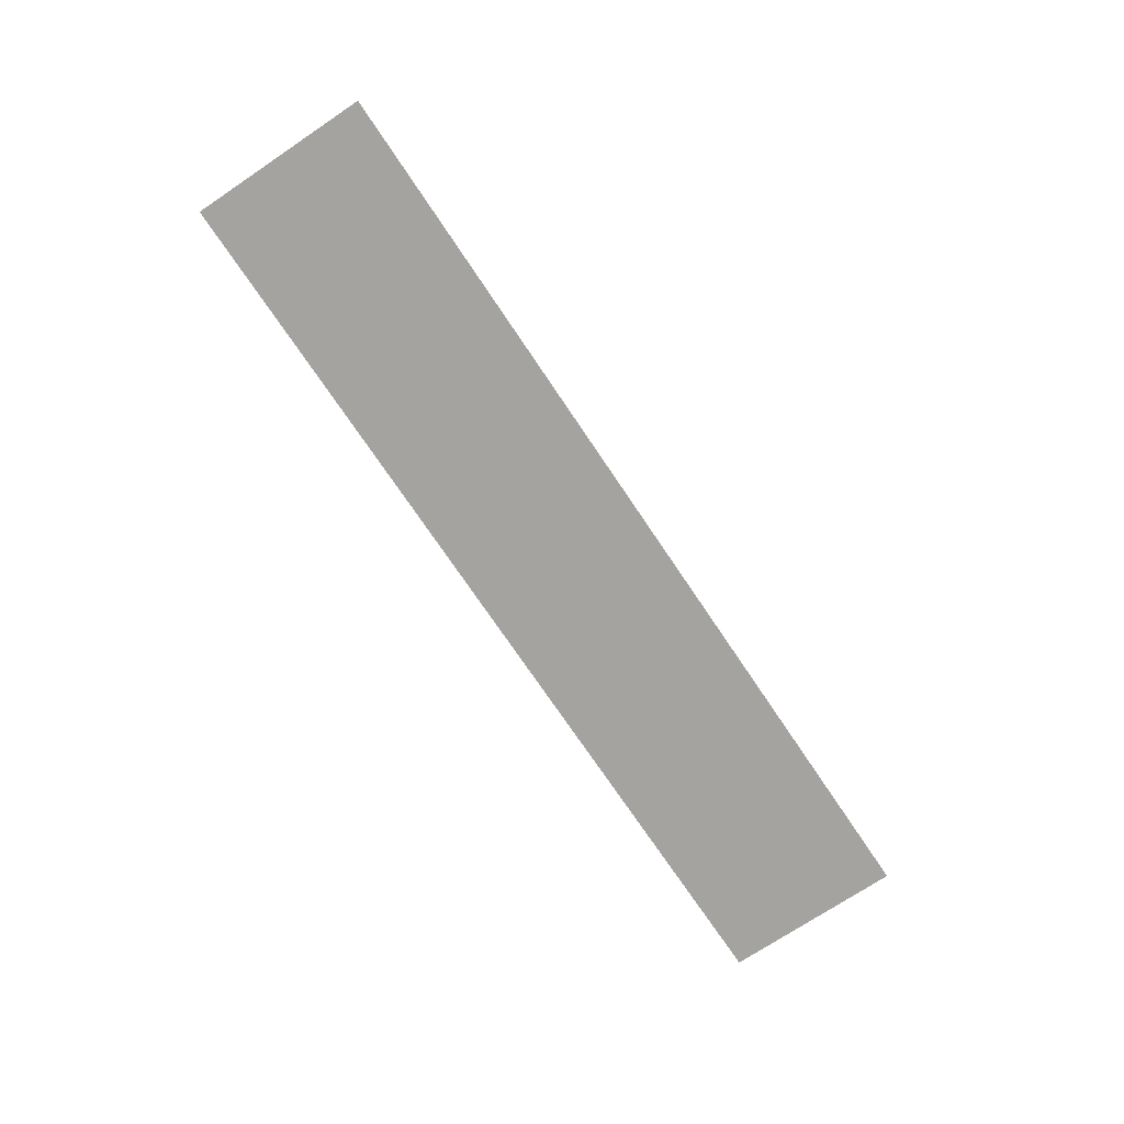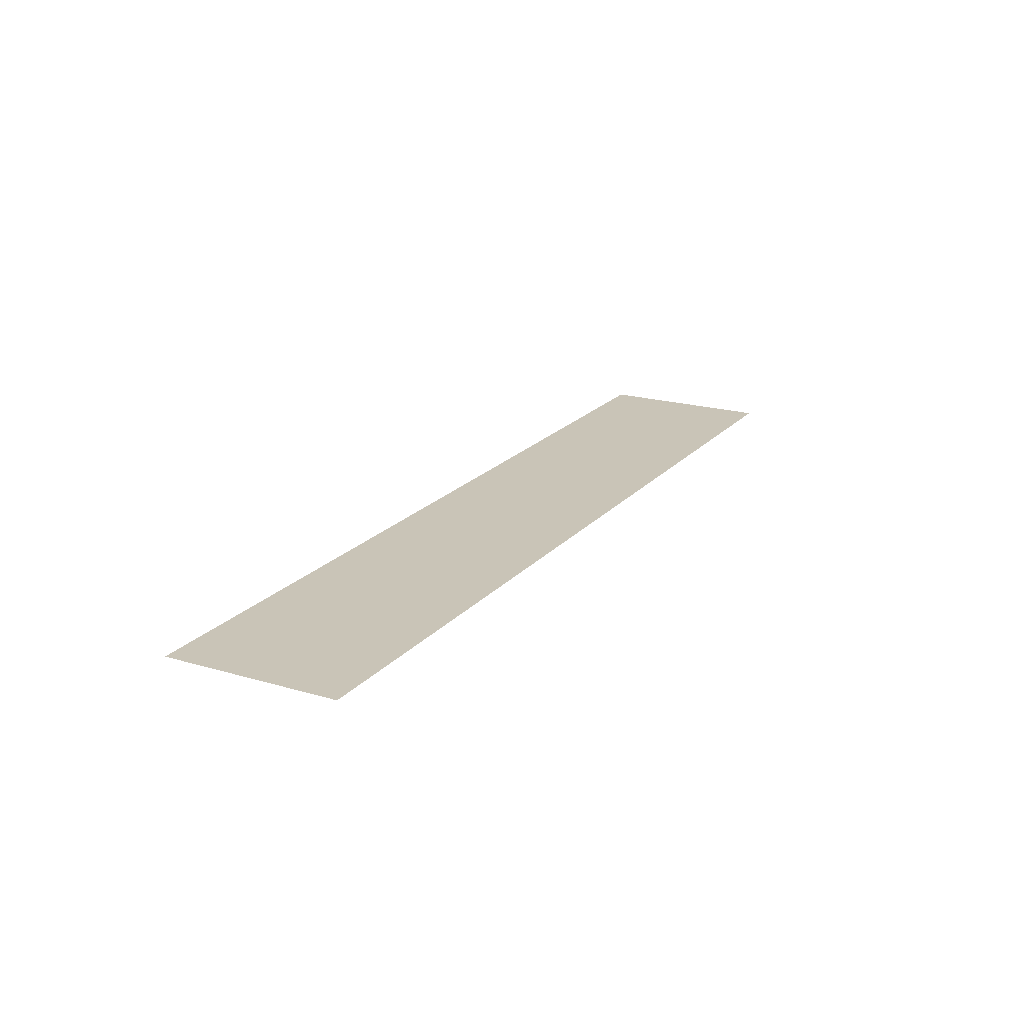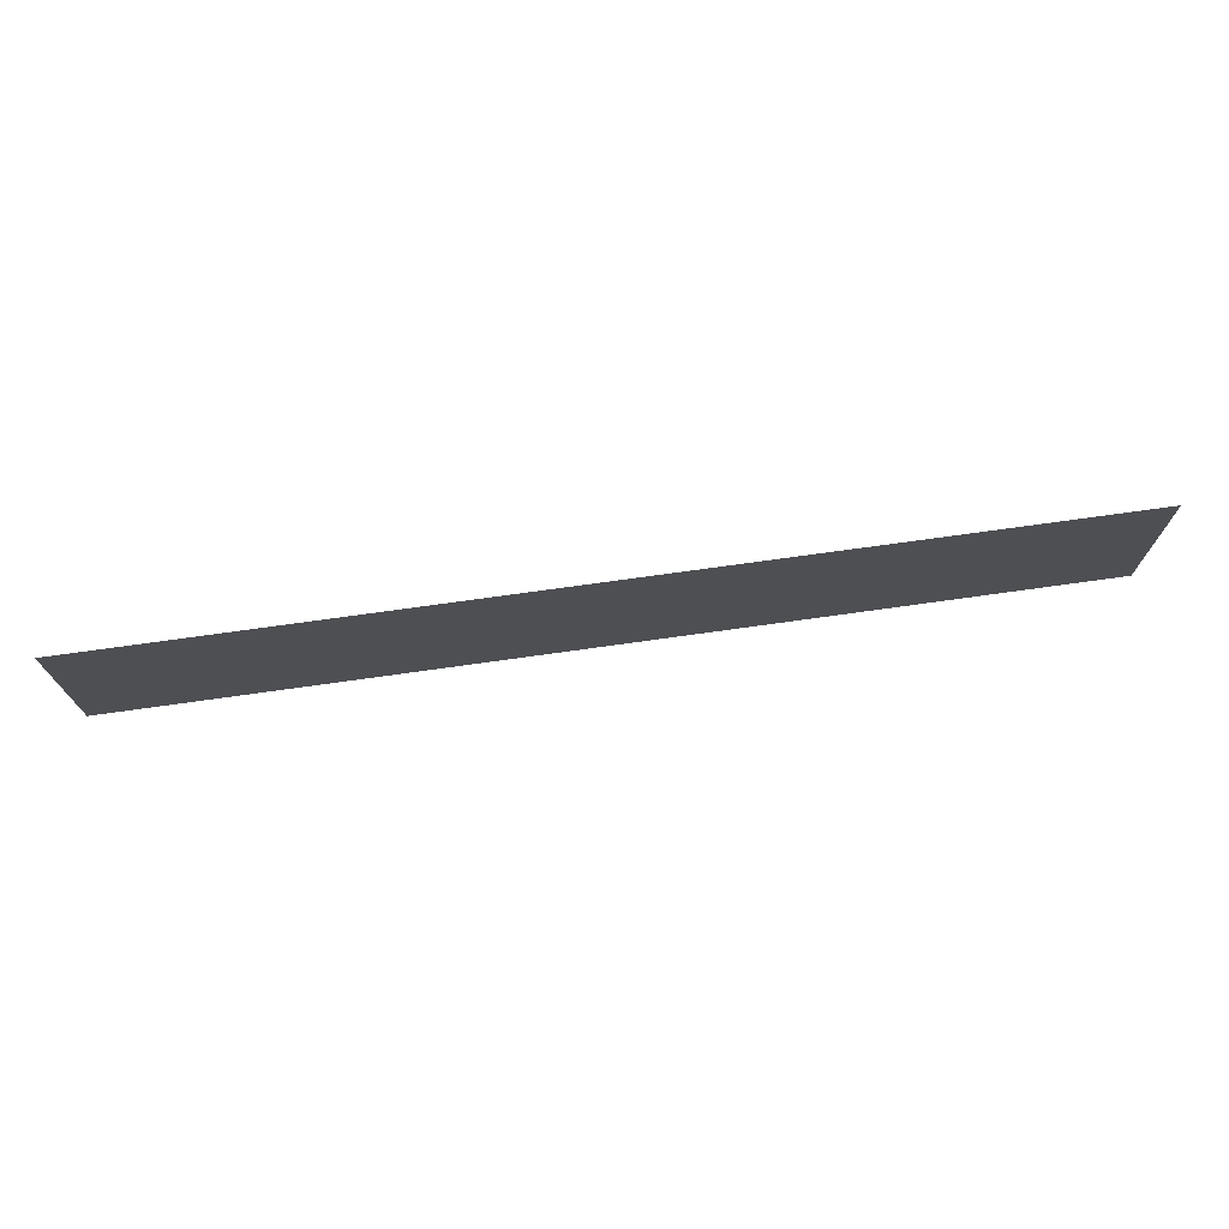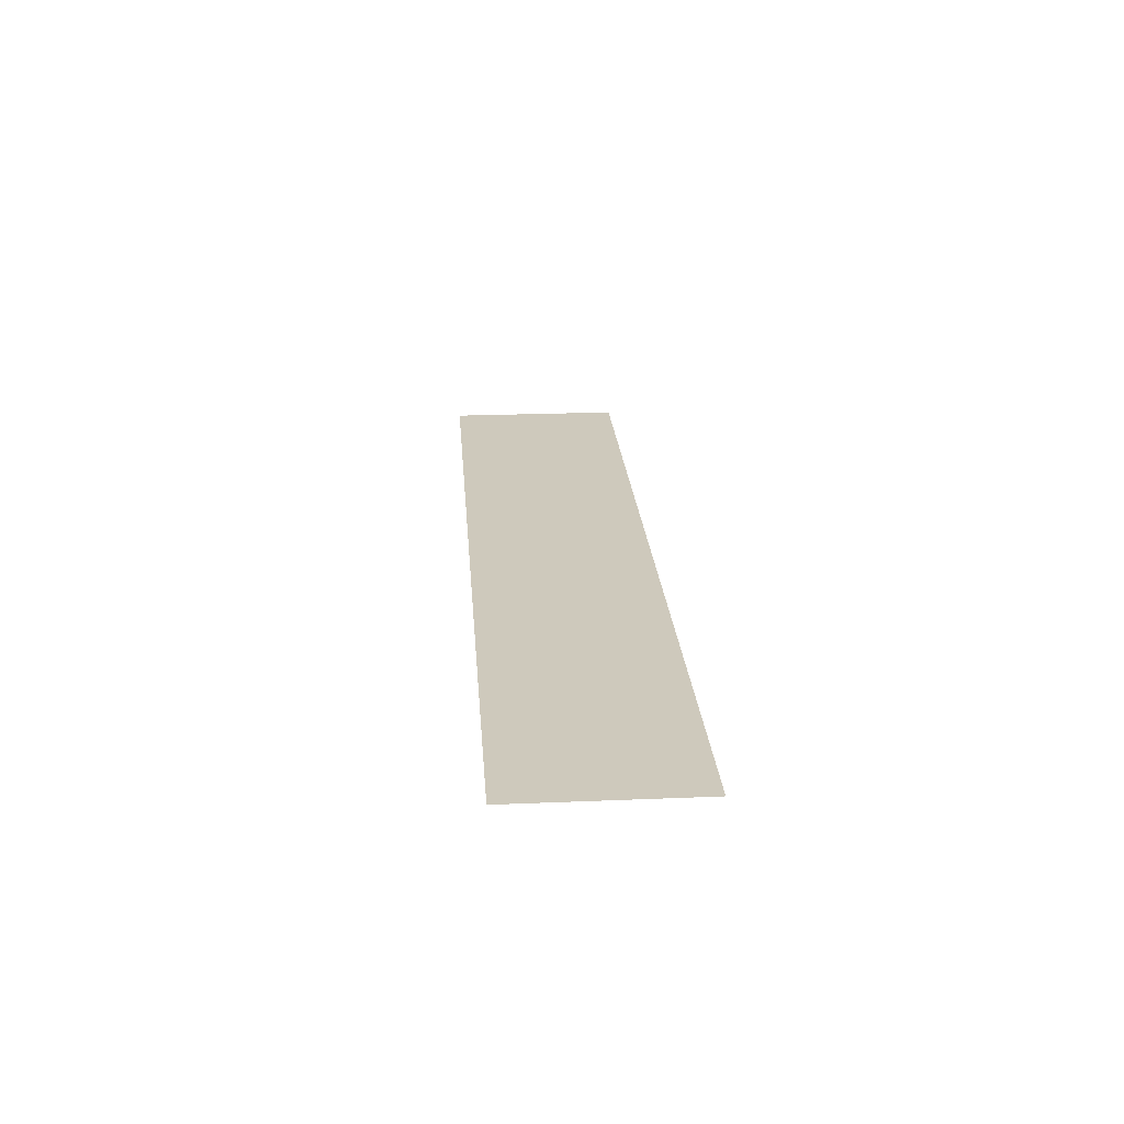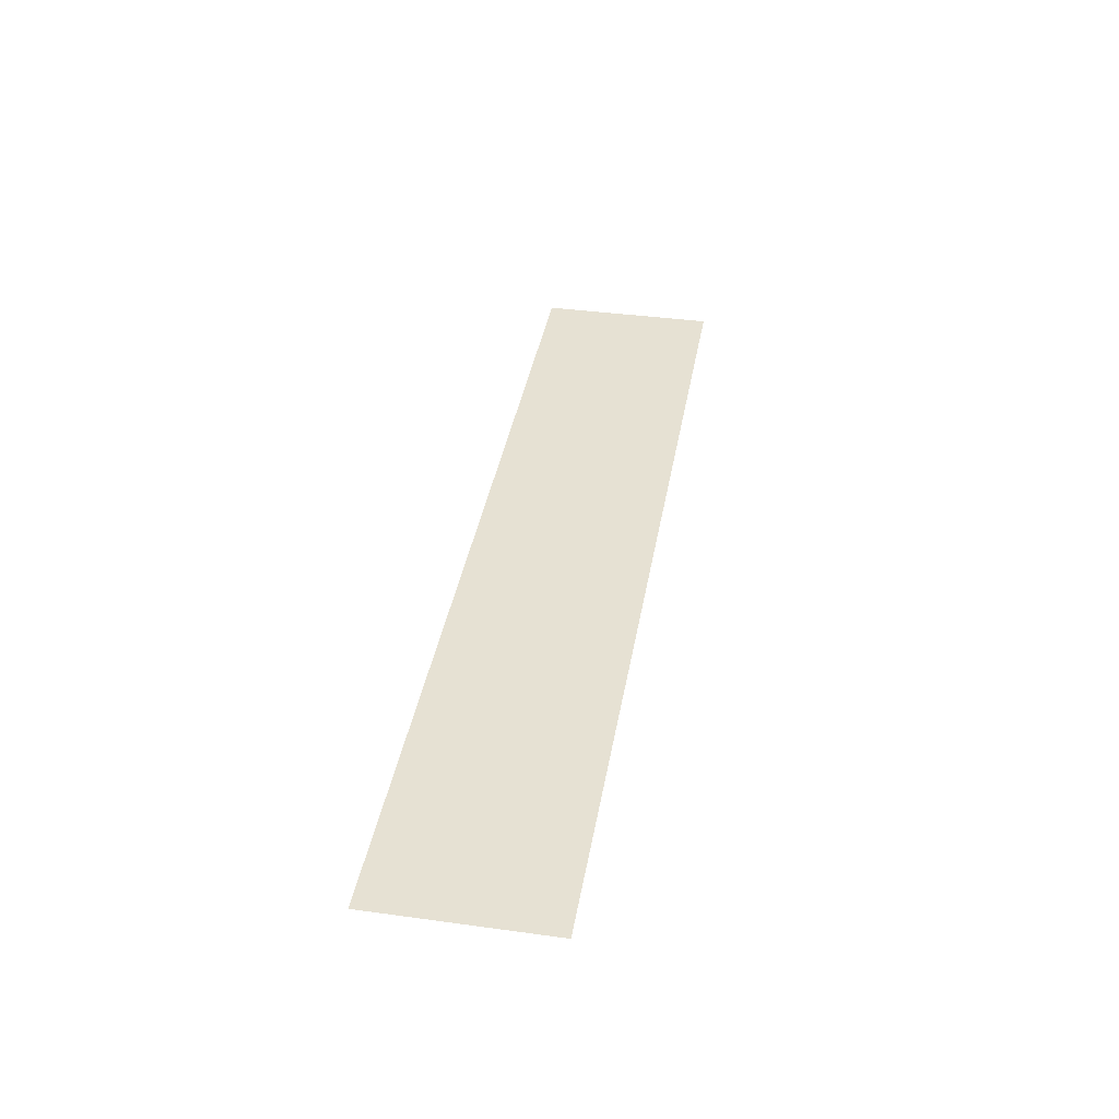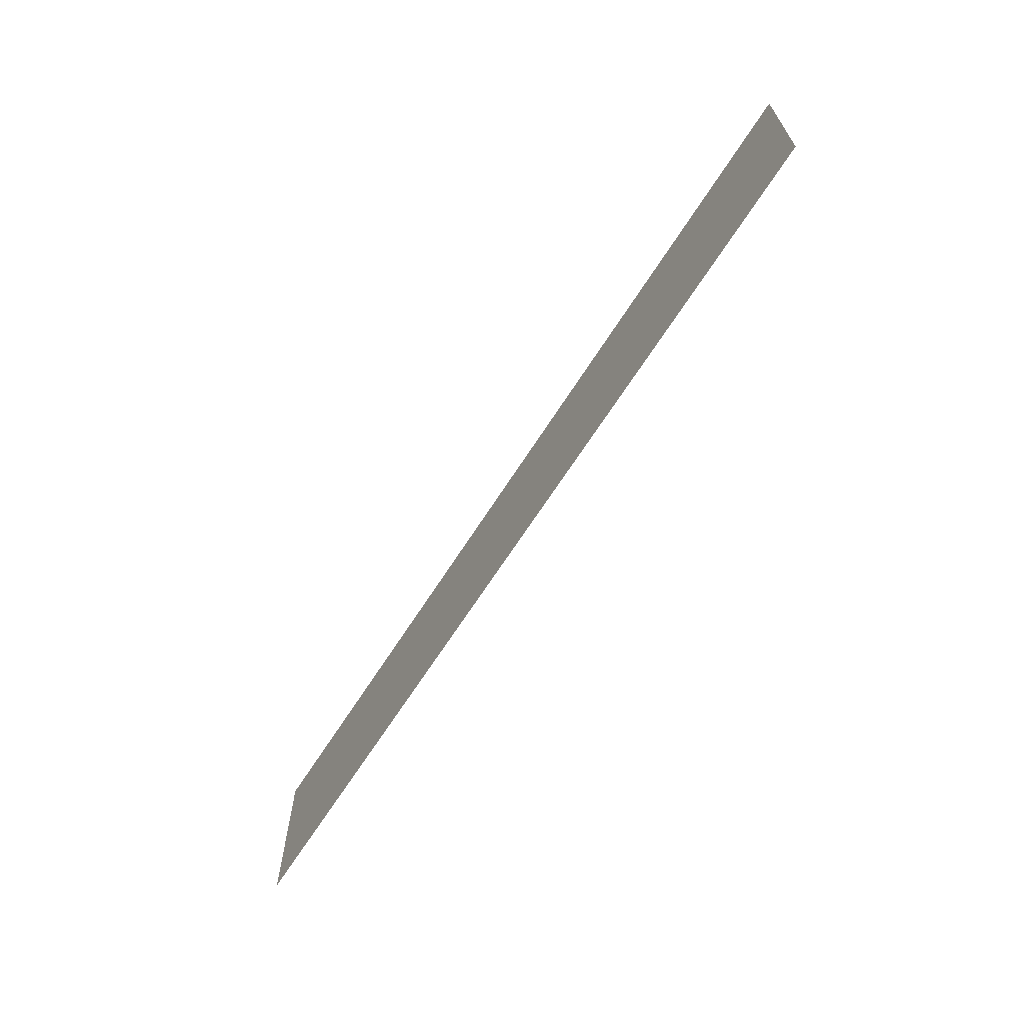
<metadata>
{"format":"obj","ext":"obj","renderer":"f3d","projection":"perspective","resolution":1024,"background":"white","views":[{"elev":-72.8,"azim":123.8,"up":"+Z"},{"elev":20.0,"azim":118.5,"up":"+Z"},{"elev":72.4,"azim":172.0,"up":"+Y"},{"elev":22.5,"azim":-94.1,"up":"+Z"},{"elev":38.6,"azim":-80.2,"up":"+Z"},{"elev":-65.4,"azim":-122.3,"up":"+Y"}]}
</metadata>
<code>
o UI_FinWIn_Plane.017
v -0.65 -0.125 0
v 0.65 -0.125 0
v -0.65 0.125 -0
v 0.65 0.125 -0
f 1 2 4 3

</code>
